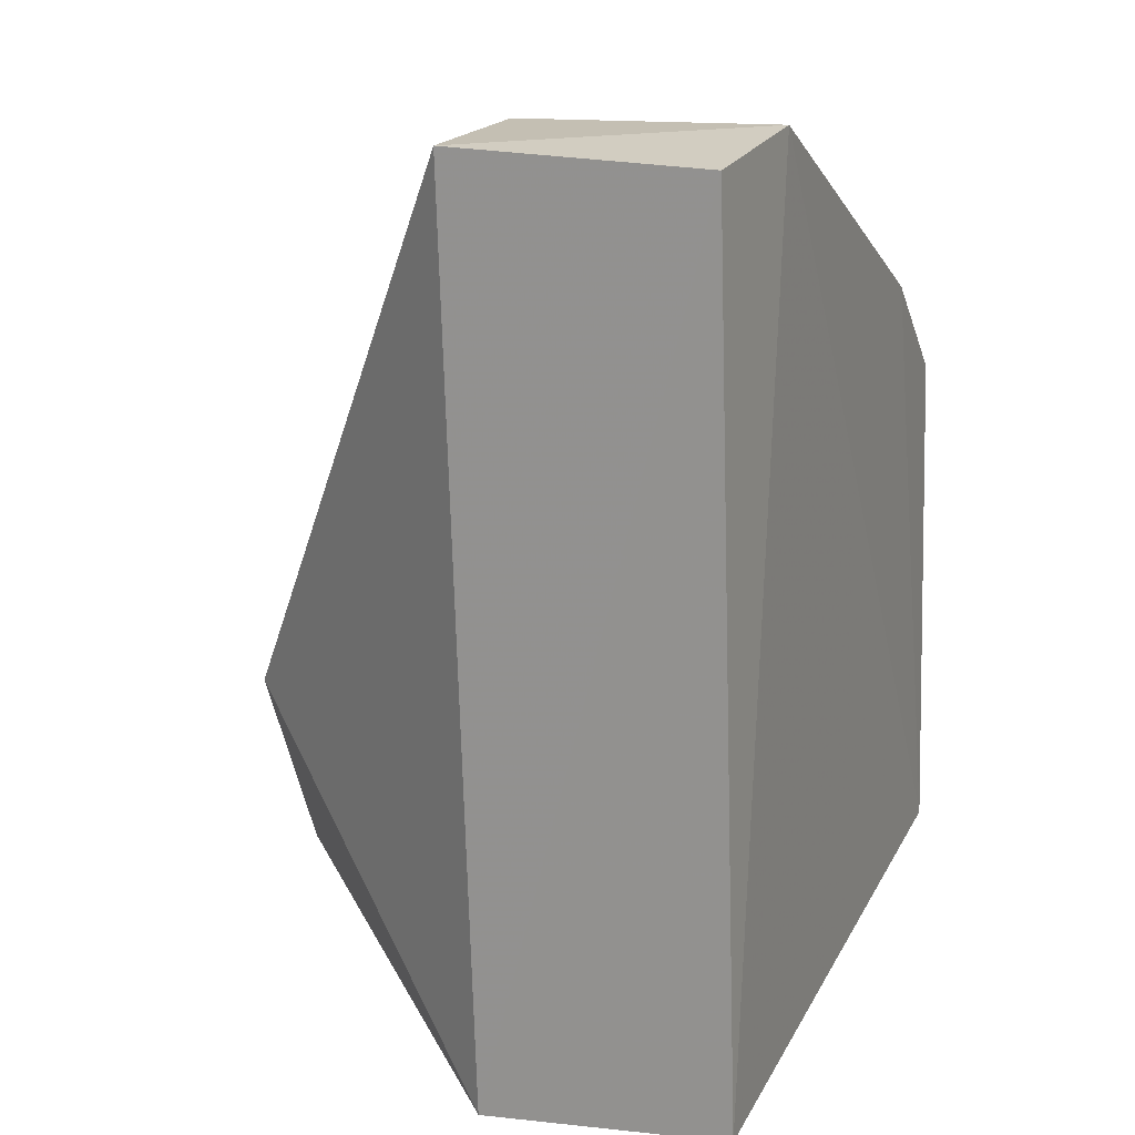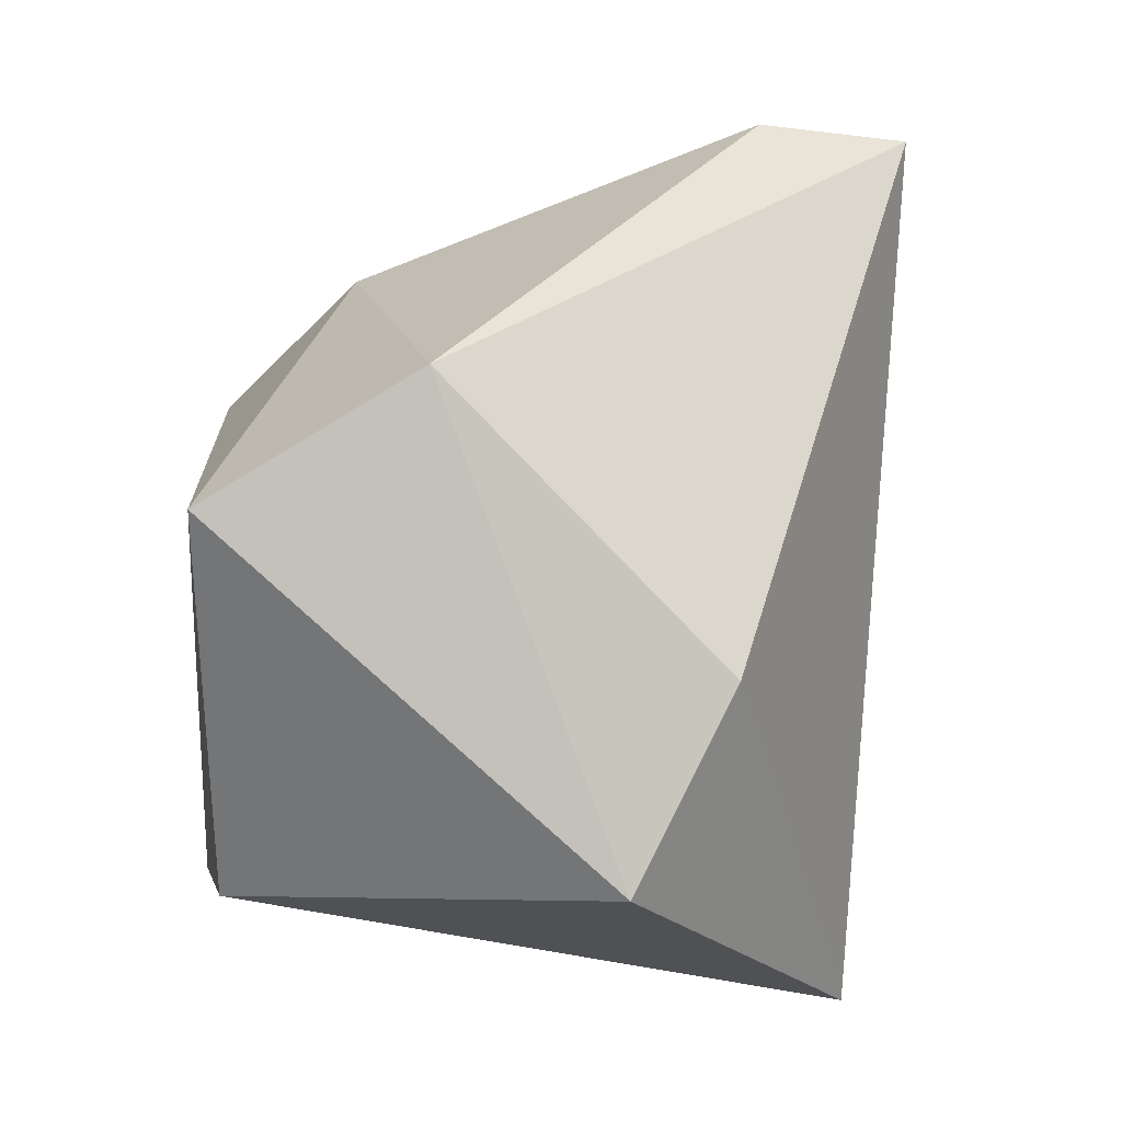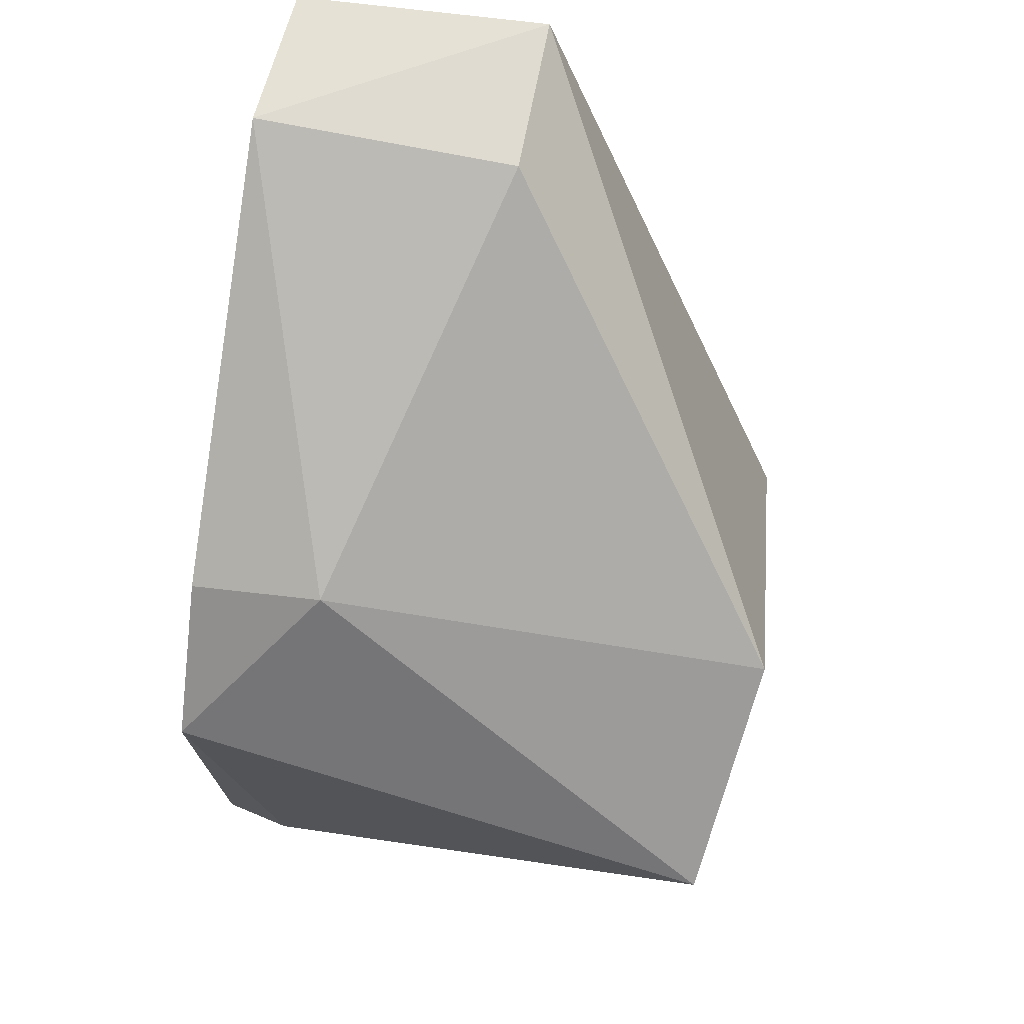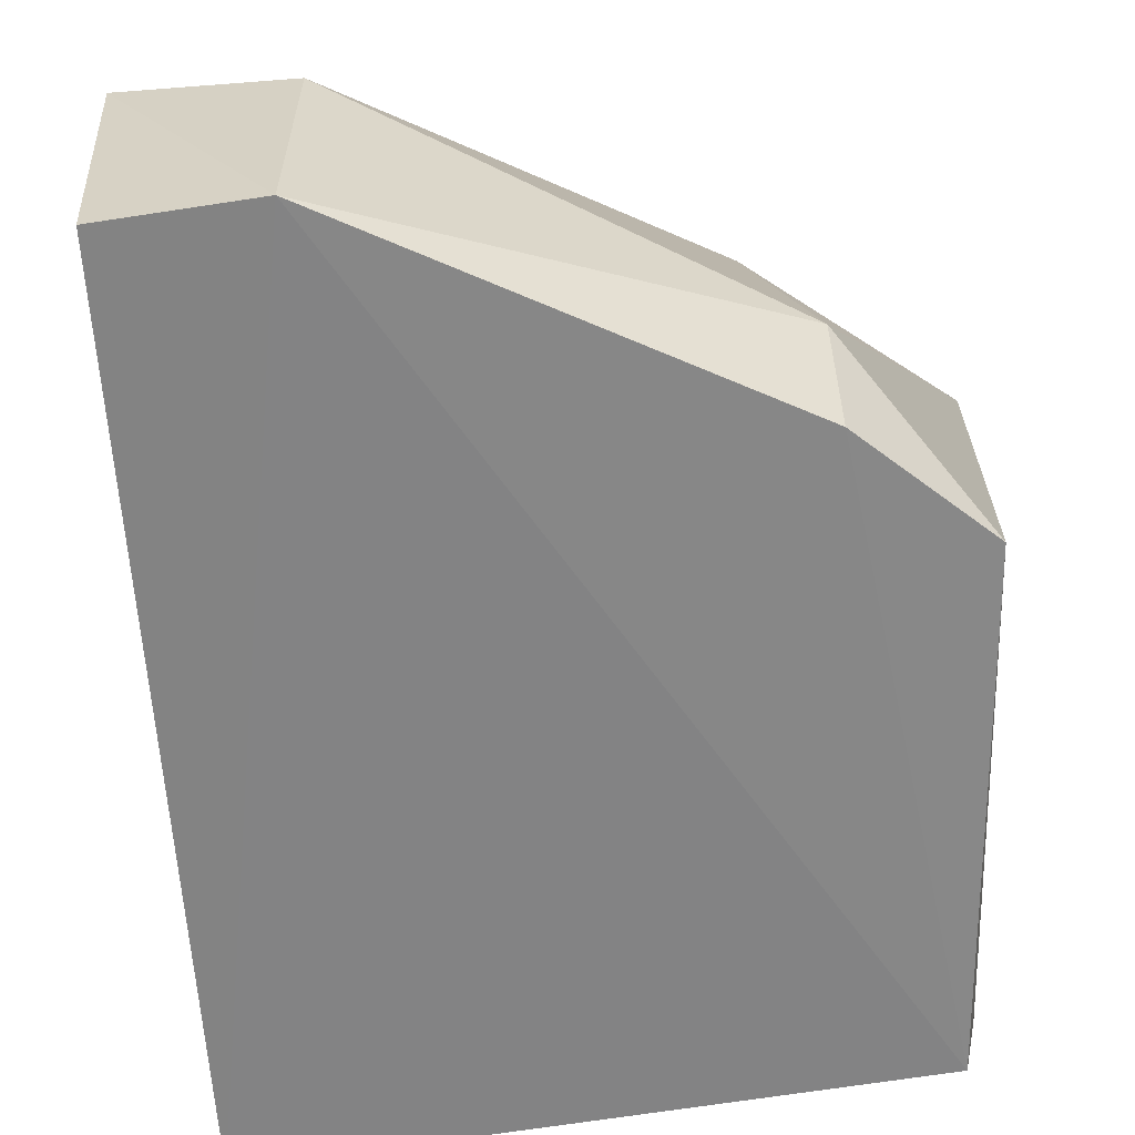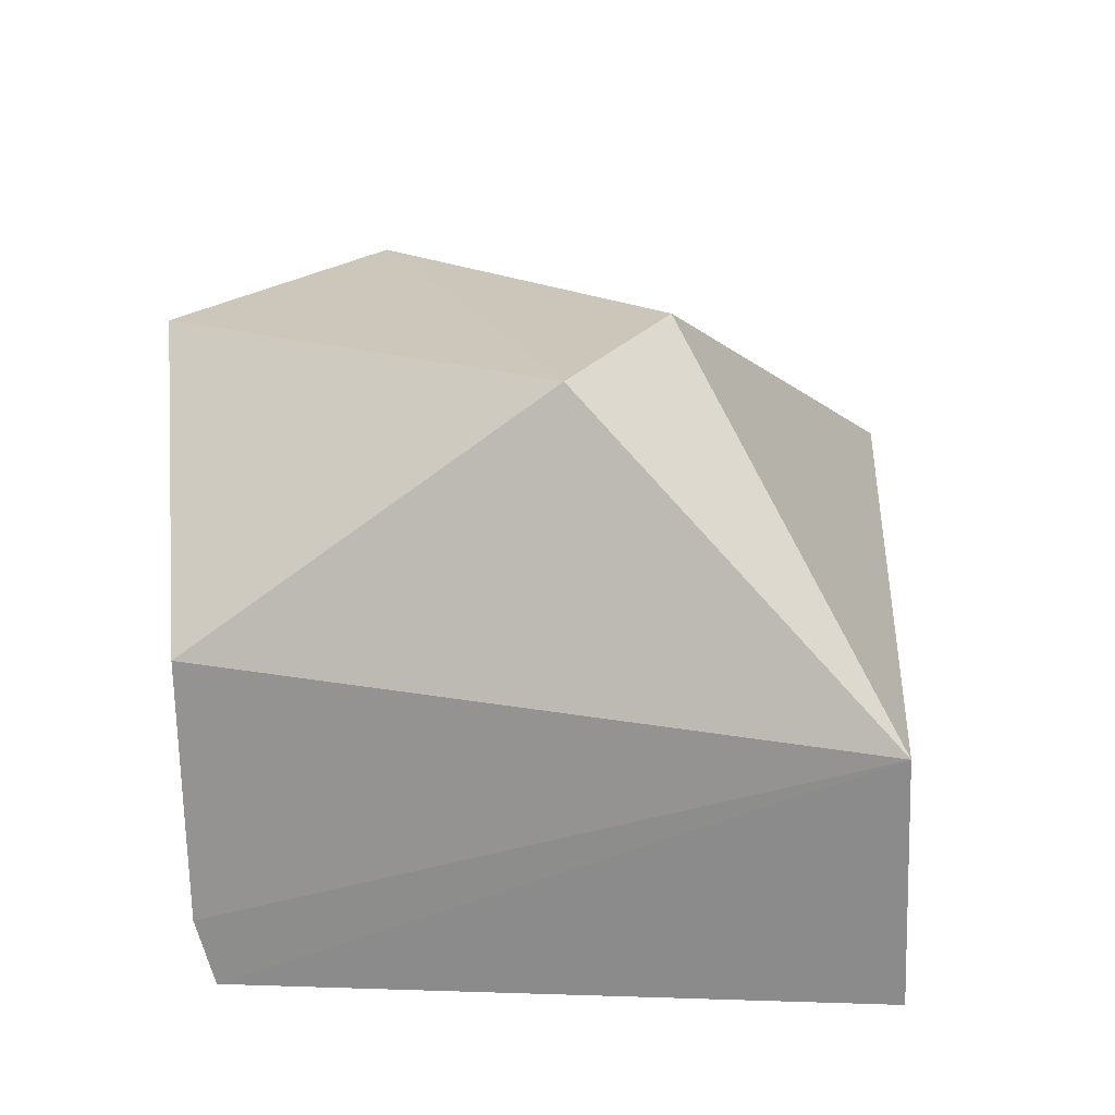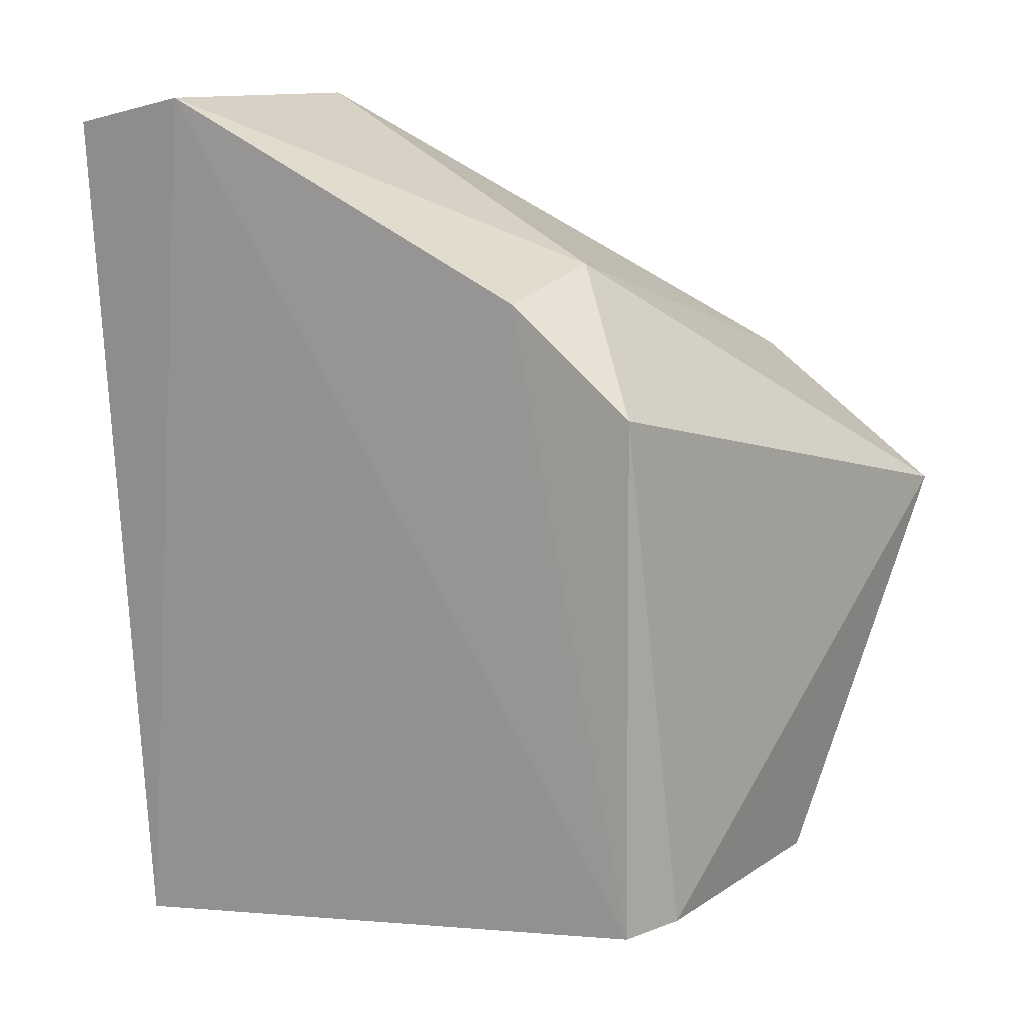
<metadata>
{"format":"obj","ext":"obj","renderer":"f3d","projection":"perspective","resolution":1024,"background":"white","views":[{"elev":13.3,"azim":-67.2,"up":"+Z"},{"elev":-0.9,"azim":172.4,"up":"+Z"},{"elev":75.2,"azim":101.1,"up":"+Z"},{"elev":-61.7,"azim":-0.7,"up":"+Y"},{"elev":-69.5,"azim":-175.7,"up":"+Z"},{"elev":11.9,"azim":36.3,"up":"+Z"}]}
</metadata>
<code>
g Generated convex submesh 1
v -1.03 0.6785 1.205
v 0.4076 1.573 0.4661
v -0.8358 0.6785 -1.244
v 0.5377 0.01397 0.742
v -0.8089 0.003933 -1.204
v 0.9501 0.1971 -0.8944
v -0.09247 1.533 -0.851
v -0.9984 0.003028 1.168
v 0.9899 1.503 0.1119
v -0.3692 1.534 -0.3105
v 0.913 0.9115 -0.8937
v 0.8897 0.02965 0.4721
v -0.6027 0.6785 1.244
v 0.9128 0.01079 -0.8944
v 0.5242 0.3677 0.816
v -0.6027 -0.02111 1.244
g Generated convex submesh 1_0
f 16 4 15
f 8 1 3
f 8 3 5
f 9 7 2
f 10 1 2
f 10 3 1
f 10 2 7
f 10 7 3
f 11 6 3
f 11 3 7
f 11 9 6
f 11 7 9
f 12 6 9
f 13 2 1
f 14 5 3
f 14 3 6
f 14 12 4
f 14 6 12
f 15 9 2
f 15 4 12
f 15 12 9
f 15 2 13
f 16 15 13
f 16 1 8
f 16 8 5
f 16 13 1
f 16 5 14
f 16 14 4

</code>
